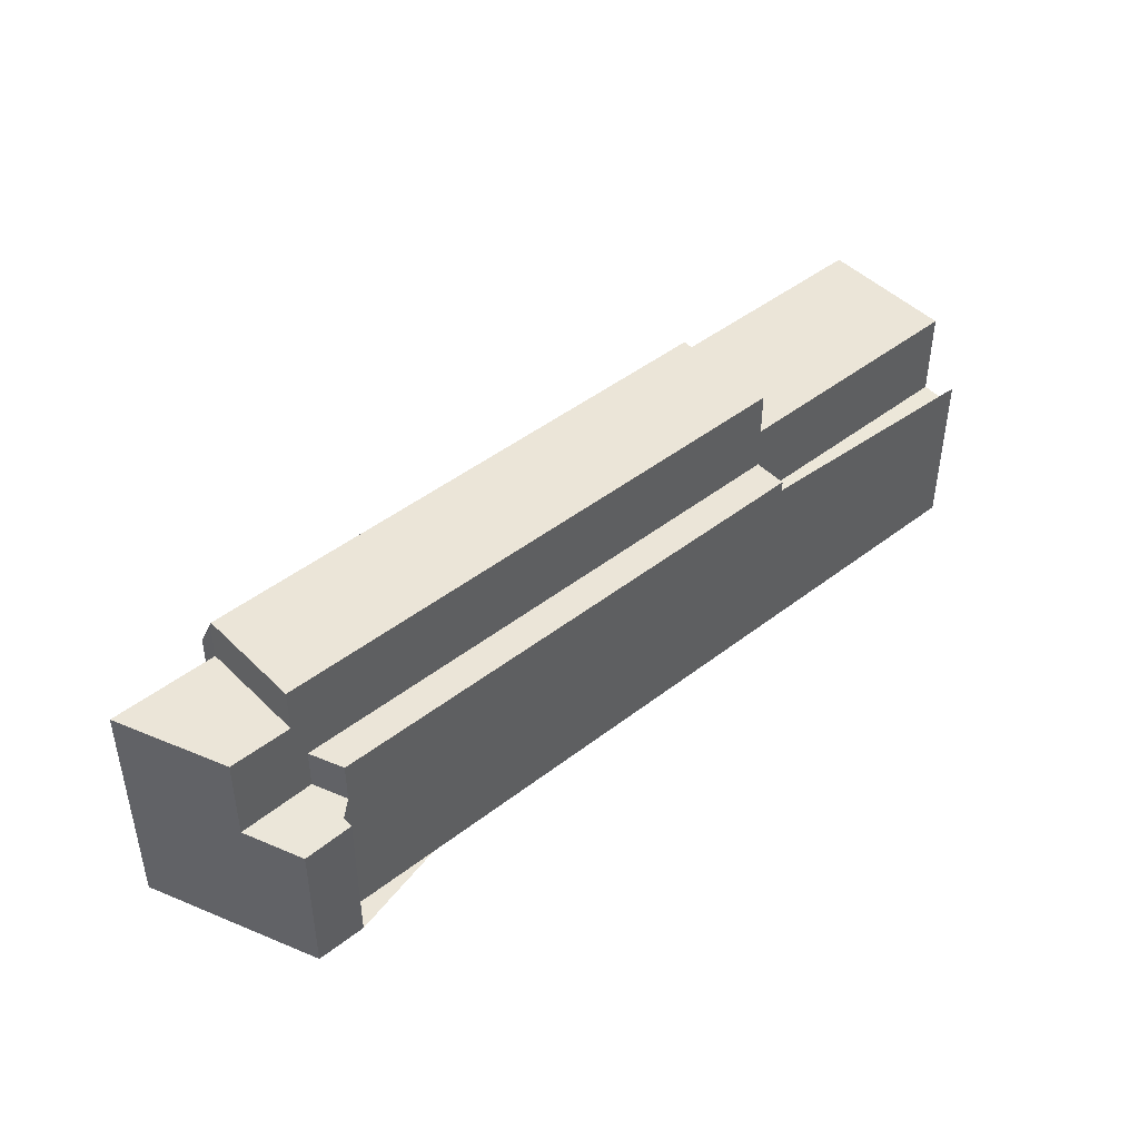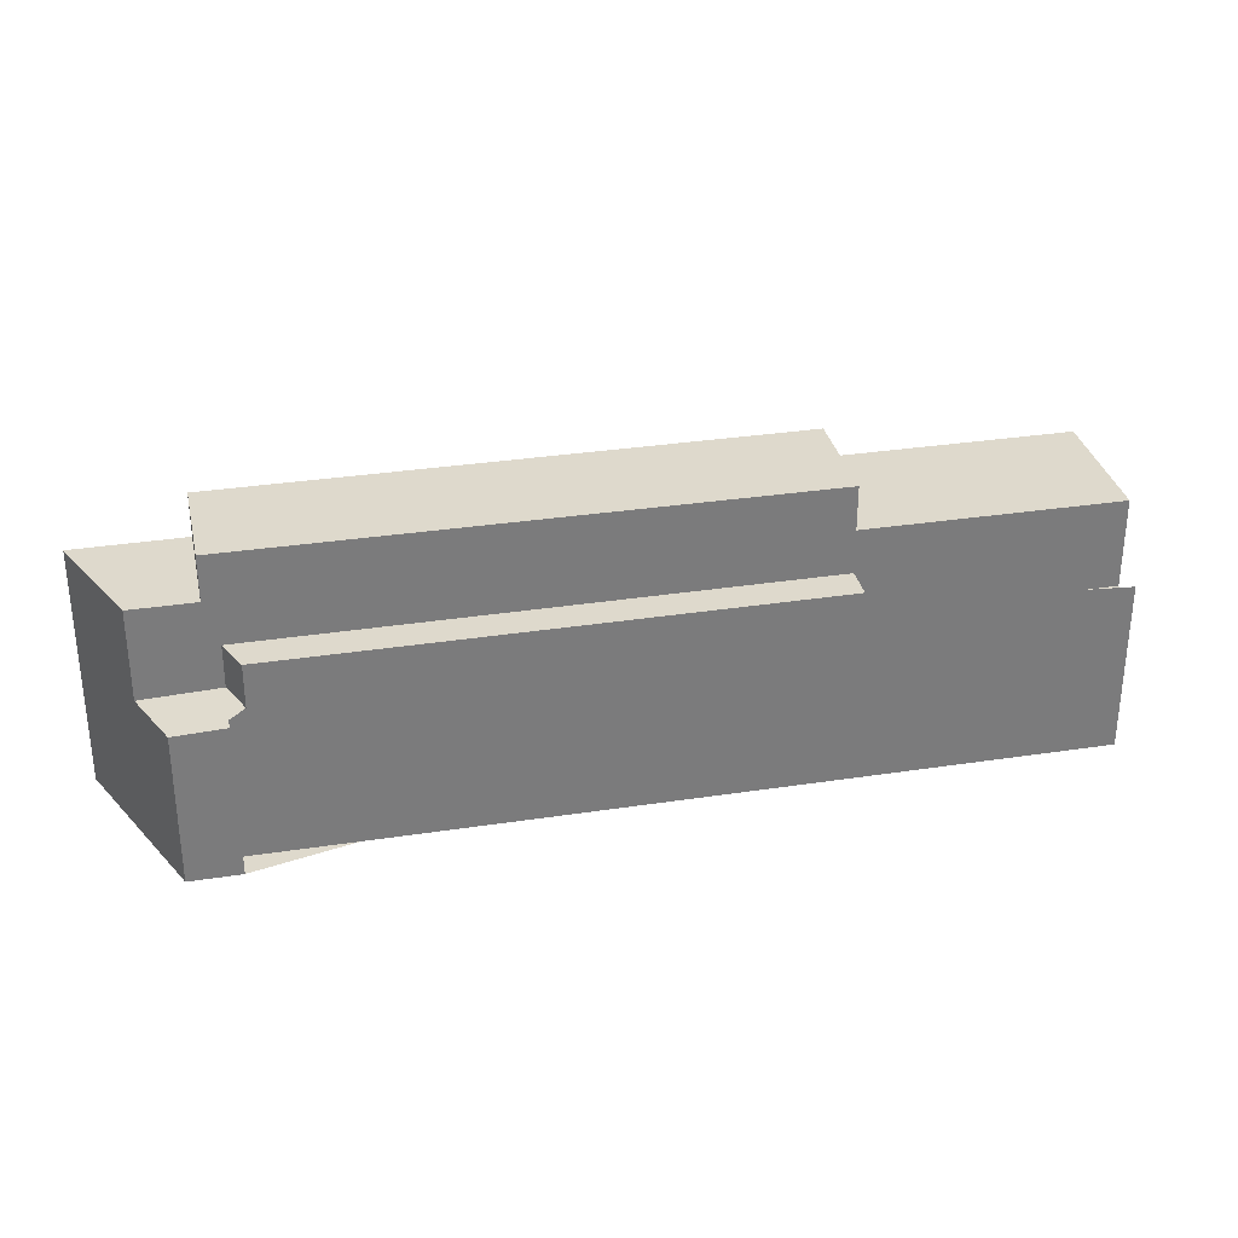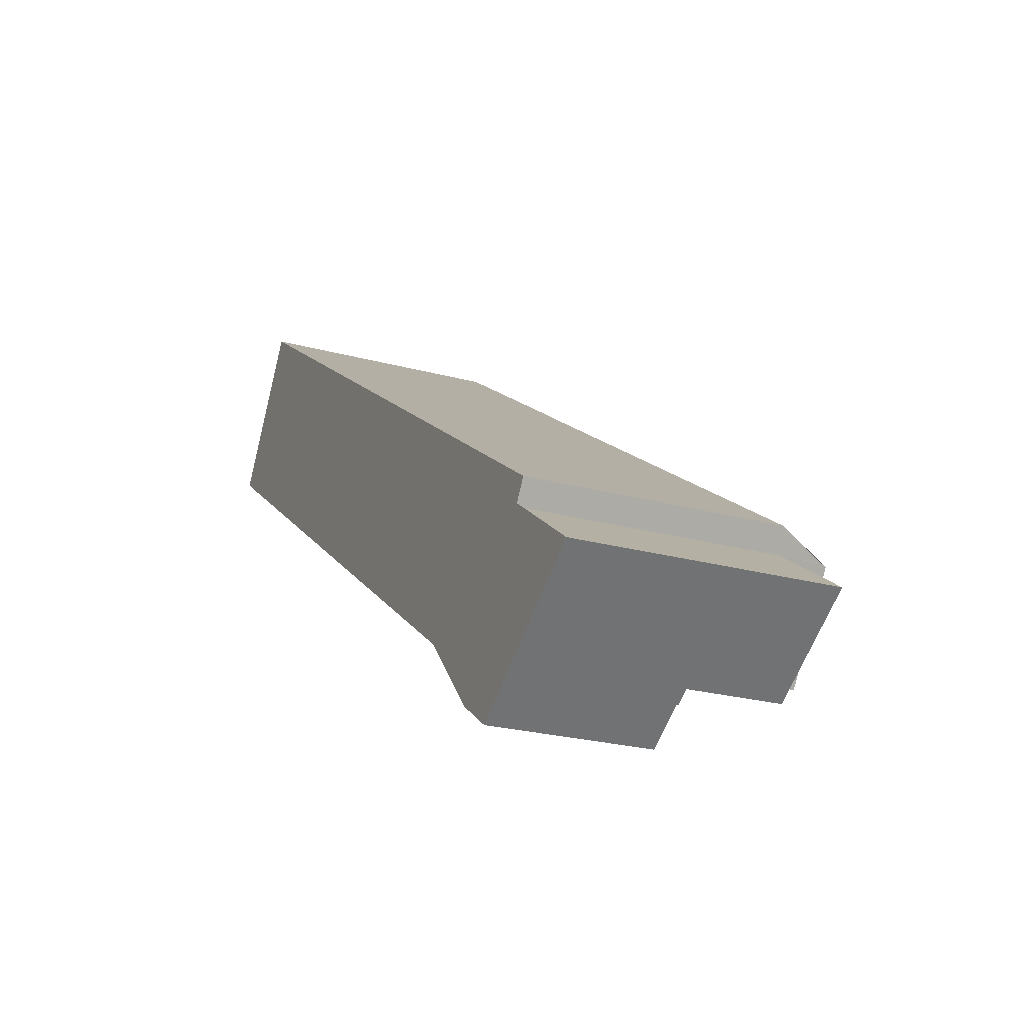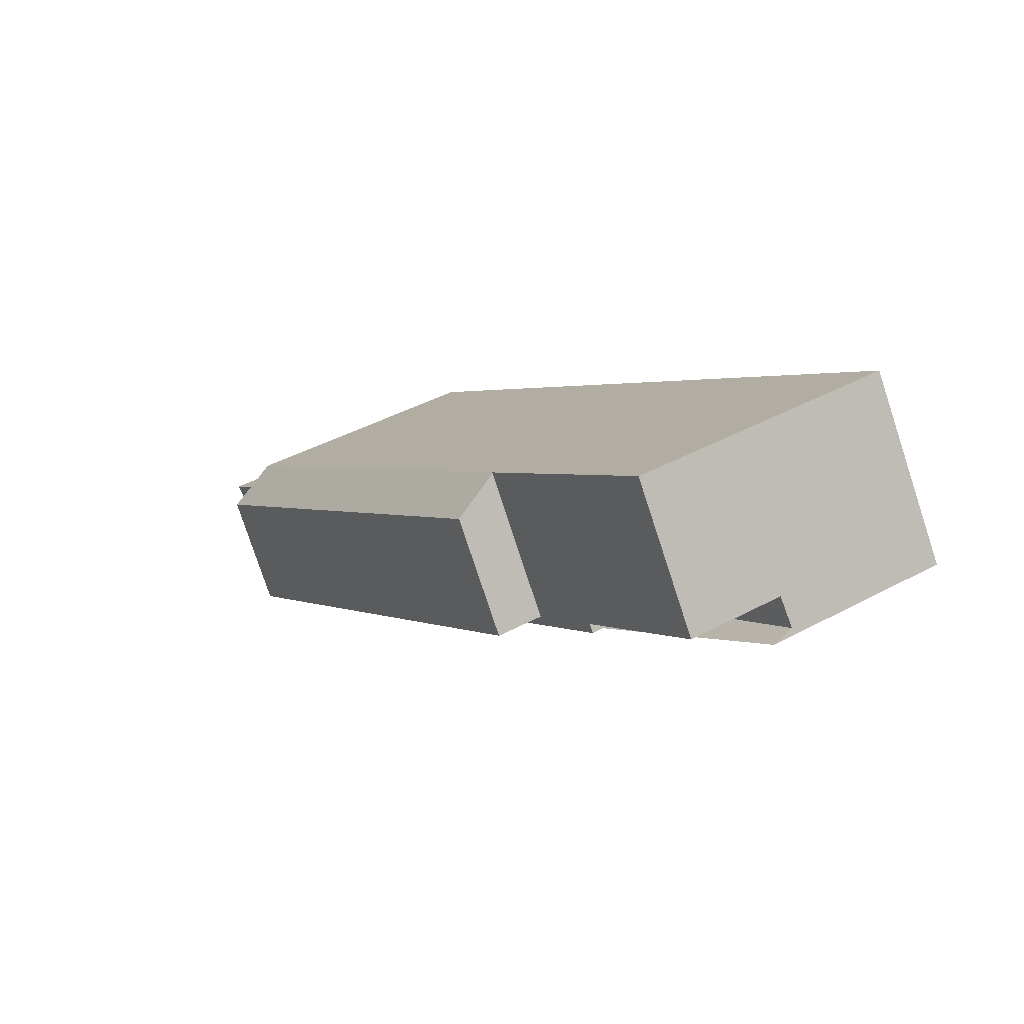
<metadata>
{"format":"obj","ext":"obj","renderer":"f3d","projection":"perspective","resolution":1024,"background":"white","views":[{"elev":45.8,"azim":-6.9,"up":"+Z"},{"elev":31.9,"azim":22.5,"up":"+Z"},{"elev":-24.7,"azim":-113.9,"up":"+Y"},{"elev":41.4,"azim":56.7,"up":"+Y"}]}
</metadata>
<code>
v 217.3 -1603 14.48
v 172.3 -1636 14.48
v 177 -1631 14.33
v 177.9 -1632 16.92
v 183.3 -1639 9.211
v 184.1 -1640 9.166
v 181.6 -1642 9.05
v 223.2 -1612 10.3
v 203.2 -1615 17.13
v 217.4 -1603 14.48
v 172.4 -1636 14.48
v 218.2 -1604 14.48
v 217 -1605 14.48
v 218.3 -1605 14.48
v 173.1 -1637 14.48
v 221.9 -1610 14.48
v 221.9 -1610 14.48
v 208.5 -1617 14.48
v 217.6 -1612 14.48
v 177.1 -1631 14.48
v 204.8 -1612 14.48
v 178.4 -1640 14.48
v 222 -1610 14.48
v 177.7 -1632 14.48
v 201.5 -1627 11.85
v 210.6 -1620 11.87
v 210.6 -1620 11.87
v 184.1 -1639 11.82
v 178.4 -1640 11.82
v 222 -1610 11.89
v 177.8 -1633 17.17
v 177.7 -1632 16.92
v 205.7 -1613 17.12
v 204.9 -1612 14.48
v 204.8 -1612 14.4
v 223 -1611 9.077
v 222.8 -1611 9.086
v 222.8 -1611 9.086
v 222.9 -1611 9.077
v 182.2 -1642 9.078
v 223 -1611 9.077
v 178.4 -1640 9.234
v 222 -1610 9.149
v 206.6 -1614 17.12
v 205.7 -1613 14.48
v 178.7 -1634 17.17
v 177.8 -1633 14.48
v 216.8 -1616 10.75
v 184.1 -1639 9.248
v 178.4 -1640 9.104
v 181.1 -1638 9.228
v 222 -1610 11.11
v 210 -1619 11.87
v 183 -1638 11.83
v 216.6 -1614 10.86
v 222 -1610 10.86
v 196.6 -1629 11.85
v 210 -1619 11.87
v 178.4 -1640 10.85
v 205.9 -1613 17.12
v 205 -1612 14.48
v 202.4 -1614 14.48
v 202.4 -1613 14.39
v 203.2 -1615 17.13
v 178.4 -1640 12.96
v 222 -1610 12.7
v 209.2 -1618 17.11
v 208.5 -1617 14.48
v 179.3 -1635 17.16
v 178.6 -1634 14.48
v 183 -1638 9.265
v 210.5 -1620 10.47
v 210.3 -1620 9.112
v 183.7 -1638 11.82
v 210.6 -1620 11.2
v 179.1 -1641 9.092
v 181.4 -1639 9.192
v 222.9 -1612 10.32
v 223.1 -1612 10.25
v 210.6 -1620 11.87
v 210.2 -1620 10.49
v 209.8 -1619 9.147
v 183.3 -1637 11.83
v 178.4 -1640 12.57
v 204.9 -1612 14.52
v 204.9 -1612 14.48
v 186.8 -1624 14.48
v 177.1 -1631 14.46
v 217.4 -1603 14.48
v 202.4 -1614 14.51
v 209.5 -1619 9.173
v 209.5 -1619 10.53
v 209.5 -1619 10.86
v 222 -1610 9.149
v 222 -1610 9.149
v 209.5 -1619 14.48
v 209.5 -1619 17.11
v 209.5 -1619 11.87
v 181.1 -1638 9.228
v 178.4 -1640 9.104
v 182.2 -1637 9.279
v 182.2 -1637 10.85
v 182.2 -1637 11.83
v 181.5 -1638 17.16
v 181.5 -1638 14.48
v 222 -1610 14.48
v 217.9 -1613 14.48
v 222 -1610 14.48
v 209.5 -1619 14.48
v 178.4 -1640 14.48
v 183.3 -1637 11.83
v 209.5 -1619 11.87
v 223.1 -1612 10.26
v 223.1 -1612 10.3
v 222.9 -1611 9.077
v 222 -1610 11.1
v 222 -1610 10.86
v 217.3 -1603 14.48
v 217.3 -1603 14.48
v 217.3 -1603 14.48
v 218.2 -1604 14.48
v 222 -1610 9.149
v 222 -1610 12.7
v 222 -1610 11.89
v 222 -1610 14.48
v 218.3 -1605 14.48
v 216.1 -1616 10.72
v 180.2 -1641 9.074
v 181.7 -1640 9.143
v 200.2 -1627 11.85
v 184 -1639 9.248
v 184 -1639 11.82
v 210.6 -1620 11.11
v 223.1 -1612 10.22
v 210.6 -1620 11.87
v 223.1 -1612 10.21
v 177.7 -1632 16.92
v 177.8 -1633 17.17
v 181.5 -1638 14.48
v 181.5 -1638 9.249
v 183.5 -1641 9.139
v 182.7 -1640 9.186
v 181.5 -1638 10.85
v 181.5 -1638 12.09
v 181.5 -1638 11.82
v 181.5 -1638 9.249
v 181.5 -1638 17.16
v 177.8 -1633 17.17
v 178.7 -1634 17.17
v 181.5 -1638 17.16
v 179.3 -1635 17.16
v 177.8 -1633 14.48
v 177.7 -1632 14.48
v 178.6 -1634 14.48
v 181.5 -1638 12.94
v 181.5 -1638 14.48
v 182 -1639 9.221
v 209.5 -1619 9.173
v 204.9 -1612 14.52
v 205.7 -1613 17.12
v 210.3 -1620 9.112
v 209.8 -1619 9.147
v 204.9 -1612 14.48
v 204.9 -1612 14.48
v 210.6 -1620 11.87
v 210.6 -1620 11.87
v 209.5 -1619 10.86
v 209.5 -1619 10.53
v 204.8 -1612 14.4
v 204.9 -1612 14.48
v 209.5 -1619 17.11
v 206.6 -1614 17.12
v 205.9 -1613 17.12
v 209.5 -1619 17.11
v 209.2 -1618 17.11
v 205.7 -1613 14.48
v 205 -1612 14.48
v 205.7 -1613 17.12
v 204.8 -1612 14.48
v 209.5 -1619 9.173
v 209.5 -1619 12.77
v 209.5 -1619 11.87
v 209.5 -1619 14.48
v 210.6 -1620 11.11
v 210.6 -1620 11.2
v 210.3 -1620 9.112
v 210.5 -1620 10.47
v 217.9 -1613 9.157
v 218.8 -1614 9.089
v 218.6 -1614 9.106
v 217.9 -1613 10.92
v 217.9 -1613 10.86
v 213.3 -1606 14.48
v 213.3 -1606 14.48
v 218.8 -1614 9.089
v 219.1 -1614 10.51
v 214.2 -1607 14.48
v 214 -1607 14.48
v 213.3 -1606 14.48
v 217.9 -1613 9.157
v 217.9 -1613 12.72
v 217.9 -1613 11.89
v 217.9 -1613 14.48
v 219.1 -1614 10.59
v 206.4 -1614 14.48
v 206.4 -1614 16.62
v 178.5 -1633 16.56
v 178.5 -1633 17.17
v 206.4 -1614 17.12
v 178.5 -1633 14.48
v 206.4 -1614 17.12
v 178.5 -1633 17.17
v 206.4 -1614 14.48
v 178.5 -1633 14.48
v 214.9 -1608 14.48
v 218.9 -1605 14.48
v 218.9 -1606 14.48
v 176.6 -1635 14.48
v 173.5 -1637 14.48
v 182.2 -1637 11.83
v 183 -1638 11.83
v 182.2 -1637 9.279
v 182.2 -1637 10.85
v 182.2 -1637 11.83
v 182.2 -1637 11.99
v 182.2 -1637 9.279
v 184 -1639 9.248
v 184.1 -1639 9.248
v 182.2 -1637 17.16
v 180.4 -1636 17.16
v 182.2 -1637 17.16
v 182.2 -1637 12.94
v 182.2 -1637 14.48
v 183 -1638 9.265
v 183.7 -1638 11.82
v 180.4 -1636 17.16
v 180.4 -1636 14.48
v 184 -1639 11.82
v 184.1 -1639 11.82
v 180.4 -1636 14.48
v 177.4 -1634 14.48
v 177.3 -1634 14.48
v 176.1 -1634 14.48
v 176.2 -1634 14.48
v 177.8 -1632 17.04
v 177.8 -1632 14.48
v 177.8 -1632 17.04
v 205.7 -1613 14.48
v 205.7 -1613 17.1
v 203.2 -1615 17.1
v 205.7 -1613 17.1
v 218.2 -1604 14.48
v 218.2 -1604 14.48
v 177.8 -1632 14.48
v 205.7 -1613 14.48
v 214.1 -1607 14.48
v 205.7 -1613 16.61
v 216.8 -1605 14.48
v 176.2 -1634 14.48
v 172.4 -1636 14.48
v 178.4 -1640 9.105
v 178.4 -1640 9.234
v 178.4 -1640 9.105
v 179.1 -1641 9.093
v 180.2 -1641 9.074
v 181.6 -1642 9.051
v 172.3 -1636 14.48
v 172.4 -1636 14.48
v 173.5 -1637 14.48
v 178.4 -1640 14.48
v 178.4 -1640 10.85
v 178.4 -1640 11.82
v 178.4 -1640 12.57
v 172.4 -1636 14.48
v 173.1 -1637 14.48
v 178.4 -1640 12.96
v 178.4 -1640 14.48
v 181.6 -1642 9.051
v 181.6 -1642 9.052
v 183.5 -1641 9.14
v 184.1 -1640 9.167
v 182.2 -1642 9.08
v 217.4 -1603 14.48
v 217.3 -1603 14.48
v 217.3 -1603 -1.776e-15
v 217.4 -1603 -1.776e-15
v 172.3 -1636 14.48
v 172.3 -1636 14.48
v 172.3 -1636 -1.776e-15
v 172.3 -1636 -1.776e-15
v 202.4 -1613 14.39
v 177 -1631 14.33
v 177 -1631 0
v 202.4 -1613 0
v 177.1 -1631 14.48
v 177.9 -1632 16.92
v 177.9 -1632 3.553e-15
v 177.1 -1631 -1.776e-15
v 184.1 -1640 9.167
v 183.3 -1639 9.211
v 183.3 -1639 -1.776e-15
v 184.1 -1640 1.776e-15
v 183.5 -1641 9.139
v 184.1 -1640 9.166
v 184.1 -1640 0
v 183.5 -1641 0
v 181.6 -1642 9.051
v 181.6 -1642 9.05
v 181.6 -1642 0
v 181.6 -1642 1.776e-15
v 223.1 -1612 10.3
v 223.2 -1612 10.3
v 223.2 -1612 0
v 223.1 -1612 1.776e-15
v 217.4 -1603 14.48
v 217.4 -1603 14.48
v 217.4 -1603 -1.776e-15
v 217.4 -1603 -1.776e-15
v 172.4 -1636 14.48
v 172.4 -1636 14.48
v 172.4 -1636 -1.776e-15
v 172.4 -1636 -1.776e-15
v 218.3 -1605 14.48
v 218.2 -1604 14.48
v 218.2 -1604 -1.776e-15
v 218.3 -1605 -1.776e-15
v 218.9 -1605 14.48
v 218.3 -1605 14.48
v 218.3 -1605 -1.776e-15
v 218.9 -1605 -1.776e-15
v 172.4 -1636 14.48
v 173.1 -1637 14.48
v 173.1 -1637 -1.776e-15
v 172.4 -1636 -1.776e-15
v 222 -1610 14.48
v 221.9 -1610 14.48
v 221.9 -1610 -1.776e-15
v 222 -1610 -1.776e-15
v 177.1 -1631 14.46
v 177.1 -1631 14.48
v 177.1 -1631 -1.776e-15
v 177.1 -1631 0
v 184.1 -1639 11.82
v 201.5 -1627 11.85
v 201.5 -1627 1.776e-15
v 184.1 -1639 -1.776e-15
v 223 -1611 9.077
v 222.8 -1611 9.086
v 222.8 -1611 0
v 223 -1611 0
v 181.6 -1642 9.051
v 182.2 -1642 9.078
v 182.2 -1642 0
v 181.6 -1642 0
v 223.1 -1612 10.21
v 223 -1611 9.077
v 223 -1611 0
v 223.1 -1612 0
v 210.6 -1620 11.2
v 216.8 -1616 10.75
v 216.8 -1616 -1.776e-15
v 210.6 -1620 0
v 204.8 -1612 14.4
v 202.4 -1613 14.39
v 202.4 -1613 0
v 204.8 -1612 0
v 178.4 -1640 9.104
v 179.1 -1641 9.092
v 179.1 -1641 0
v 178.4 -1640 0
v 219.1 -1614 10.59
v 222.9 -1612 10.32
v 222.9 -1612 1.776e-15
v 219.1 -1614 0
v 223.2 -1612 10.3
v 223.1 -1612 10.25
v 223.1 -1612 1.776e-15
v 223.2 -1612 0
v 177 -1631 14.33
v 177.1 -1631 14.46
v 177.1 -1631 0
v 177 -1631 0
v 218.2 -1604 14.48
v 217.4 -1603 14.48
v 217.4 -1603 -1.776e-15
v 218.2 -1604 -1.776e-15
v 222.8 -1611 9.086
v 222 -1610 9.149
v 222 -1610 0
v 222.8 -1611 0
v 173.5 -1637 14.48
v 178.4 -1640 14.48
v 178.4 -1640 -1.776e-15
v 173.5 -1637 -1.776e-15
v 222.9 -1612 10.32
v 223.1 -1612 10.3
v 223.1 -1612 1.776e-15
v 222.9 -1612 1.776e-15
v 217.3 -1603 14.48
v 217.3 -1603 14.48
v 217.3 -1603 -1.776e-15
v 217.3 -1603 -1.776e-15
v 179.1 -1641 9.092
v 180.2 -1641 9.074
v 180.2 -1641 0
v 179.1 -1641 0
v 223.1 -1612 10.25
v 223.1 -1612 10.21
v 223.1 -1612 0
v 223.1 -1612 1.776e-15
v 177.9 -1632 16.92
v 177.7 -1632 16.92
v 177.7 -1632 0
v 177.9 -1632 3.553e-15
v 182.2 -1642 9.078
v 183.5 -1641 9.139
v 183.5 -1641 0
v 182.2 -1642 0
v 201.5 -1627 11.85
v 210.6 -1620 11.87
v 210.6 -1620 0
v 201.5 -1627 1.776e-15
v 213.3 -1606 14.48
v 204.8 -1612 14.48
v 204.8 -1612 -1.776e-15
v 213.3 -1606 -1.776e-15
v 217.3 -1603 14.48
v 213.3 -1606 14.48
v 213.3 -1606 -1.776e-15
v 217.3 -1603 -1.776e-15
v 216.8 -1616 10.75
v 219.1 -1614 10.59
v 219.1 -1614 0
v 216.8 -1616 -1.776e-15
v 221.9 -1610 14.48
v 218.9 -1605 14.48
v 218.9 -1605 -1.776e-15
v 221.9 -1610 -1.776e-15
v 173.1 -1637 14.48
v 173.5 -1637 14.48
v 173.5 -1637 -1.776e-15
v 173.1 -1637 -1.776e-15
v 183.3 -1639 9.211
v 184.1 -1639 9.248
v 184.1 -1639 0
v 183.3 -1639 -1.776e-15
v 177.7 -1632 14.48
v 176.1 -1634 14.48
v 176.1 -1634 -1.776e-15
v 177.7 -1632 -1.776e-15
v 218.2 -1604 14.48
v 218.2 -1604 14.48
v 218.2 -1604 -1.776e-15
v 218.2 -1604 -1.776e-15
v 172.3 -1636 14.48
v 172.4 -1636 14.48
v 172.4 -1636 -1.776e-15
v 172.3 -1636 -1.776e-15
v 181.6 -1642 9.05
v 181.6 -1642 9.051
v 181.6 -1642 0
v 181.6 -1642 0
v 176.1 -1634 14.48
v 172.3 -1636 14.48
v 172.3 -1636 -1.776e-15
v 176.1 -1634 -1.776e-15
v 180.2 -1641 9.074
v 181.6 -1642 9.051
v 181.6 -1642 1.776e-15
v 180.2 -1641 0
v 184.1 -1640 9.166
v 184.1 -1640 9.167
v 184.1 -1640 1.776e-15
v 184.1 -1640 0
v 177 -1631 0
v 217.3 -1603 0
v 223.2 -1612 0
v 183.3 -1639 0
v 184.1 -1640 0
v 181.6 -1642 0
v 172.3 -1636 0
v 177.9 -1632 0
f 170 62 63 169
f 258 13 197 256
f 121 12 14 126
f 217 126 14 216
f 107 19 17 106
f 106 17 16 108
f 109 18 19 107
f 159 90 62 170
f 123 66 23 125
f 35 21 34
f 224 145 143 223
f 86 34 85
f 38 37 36 39
f 114 78 113
f 262 42 50 261
f 206 44 67 68 205
f 92 81 82 91
f 246 47 207 208 31 245
f 93 53 80 81 92
f 117 56 52 116
f 279 266 7 278
f 58 26 57
f 223 143 140 222
f 209 44 206
f 88 3 63 62 87
f 120 1 10 119
f 253 12 121 252
f 87 62 90
f 225 144 145 224
f 98 53 93
f 207 47 210
f 132 74 71 131
f 81 72 73 82
f 101 71 74 54 102
f 133 72 81 80 135
f 122 43 56 117
f 168 55 167
f 124 30 66 123
f 102 54 103
f 237 105 104 236
f 116 52 30 124
f 257 61 86 85 251
f 87 20 88
f 119 10 89 118
f 250 90 159 249
f 190 38 39 189
f 94 37 38 95
f 188 95 38 190
f 96 68 67 97
f 264 76 100 263
f 112 58 57 111
f 113 79 8 114
f 192 117 116 191
f 194 119 118 193
f 199 120 119 194
f 252 121 13 258
f 134 115 41 136
f 200 122 117 192
f 202 124 123 201
f 191 116 124 202
f 126 13 121
f 215 197 13 126 217
f 201 123 125 203
f 265 128 76 264
f 131 49 28 132
f 204 48 127 196
f 135 27 75 133
f 136 79 113 134
f 247 137 4 20 87 90 250
f 280 141 40 282
f 271 59 42 262
f 273 84 29 272
f 274 11 260 268
f 269 219 15 275
f 272 29 59 271
f 276 65 84 273
f 275 15 11 274
f 277 22 65 276
f 157 77 99 146
f 142 129 77 157
f 281 6 141 280
f 165 25 130 166
f 212 148 9 173 211
f 231 150 230
f 232 155 144 225
f 173 9 178
f 175 151 149 172
f 229 147 156 233
f 233 156 155 232
f 184 127 48 185
f 234 157 146 226
f 227 142 157 234
f 187 127 184
f 196 127 187 186 195
f 189 161 162 190
f 190 162 158 188
f 191 55 192
f 193 163 164 194
f 195 115 134 196
f 256 197 176 255
f 194 164 179 199
f 198 177 163 193
f 192 55 168 180 200
f 201 181 182 202
f 202 182 167 55 191
f 213 176 197 215
f 203 183 181 201
f 196 134 113 78 204
f 205 45 206
f 207 46 208
f 248 61 257
f 210 70 69 46 207
f 211 172 149 212
f 215 19 18 213
f 216 16 17 217
f 217 17 19 215
f 270 110 219 269
f 241 218 242
f 220 111 57 221
f 224 83 225
f 230 151 175 174 231
f 225 83 182 181 232
f 233 183 171 229
f 232 181 183 233
f 221 57 26 166 130 235
f 236 69 70 237
f 238 130 25 239
f 235 130 238
f 241 154 240
f 242 214 154 241
f 254 152 244 259
f 244 152 214 242
f 245 32 24 246
f 249 160 64 250
f 252 118 89 253
f 255 177 198 256
f 251 33 60 257
f 256 198 258
f 258 198 193 118 252
f 257 60 209 206 45 248
f 259 243 153 254
f 250 64 138 247
f 268 260 2 267
f 261 51 262
f 263 99 77 264
f 282 40 266 279
f 264 77 129 265
f 267 243 259 268
f 269 218 241 240 139 270
f 262 51 140 143 271
f 272 145 144 273
f 268 259 244 274
f 275 218 269
f 271 143 145 272
f 273 144 155 276
f 274 244 242 218 275
f 276 155 156 277
f 278 128 265 279
f 280 142 227 228 5 281
f 279 265 129 282
f 282 129 142 280
f 284 285 286 283
f 288 289 290 287
f 292 293 294 291
f 296 297 298 295
f 300 301 302 299
f 304 305 306 303
f 308 309 310 307
f 312 313 314 311
f 316 317 318 315
f 320 321 322 319
f 324 325 326 323
f 328 329 330 327
f 332 333 334 331
f 336 337 338 335
f 340 341 342 339
f 344 345 346 343
f 348 349 350 347
f 352 353 354 351
f 356 357 358 355
f 360 361 362 359
f 364 365 366 363
f 368 369 370 367
f 372 373 374 371
f 376 377 378 375
f 380 381 382 379
f 384 385 386 383
f 388 389 390 387
f 392 393 394 391
f 396 397 398 395
f 400 401 402 399
f 404 405 406 403
f 408 409 410 407
f 412 413 414 411
f 416 417 418 415
f 420 421 422 419
f 424 425 426 423
f 428 429 430 427
f 432 433 434 431
f 436 437 438 435
f 440 441 442 439
f 444 445 446 443
f 448 449 450 447
f 452 453 454 451
f 456 457 458 455
f 460 461 462 459
f 464 465 466 463
f 468 469 470 467
f 472 473 474 471
f 476 477 478 479 480 481 482 475

</code>
